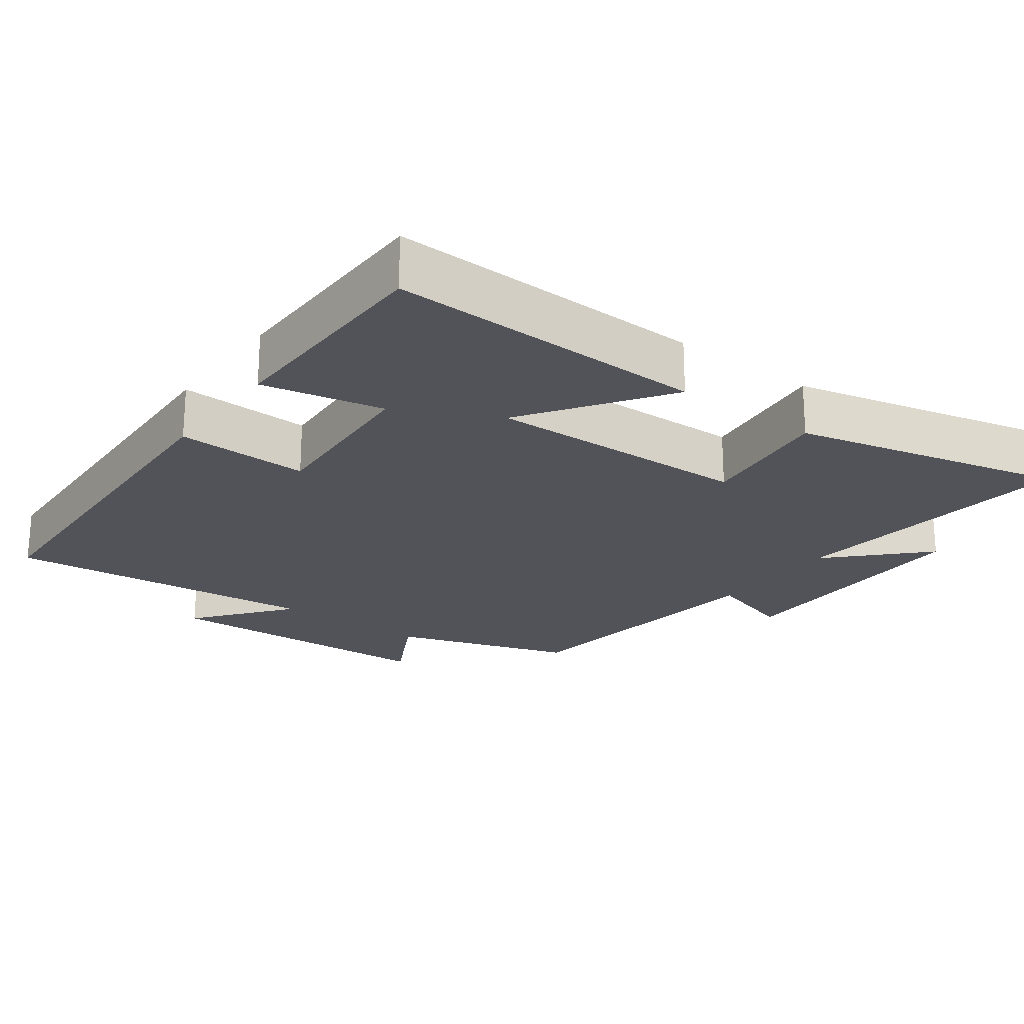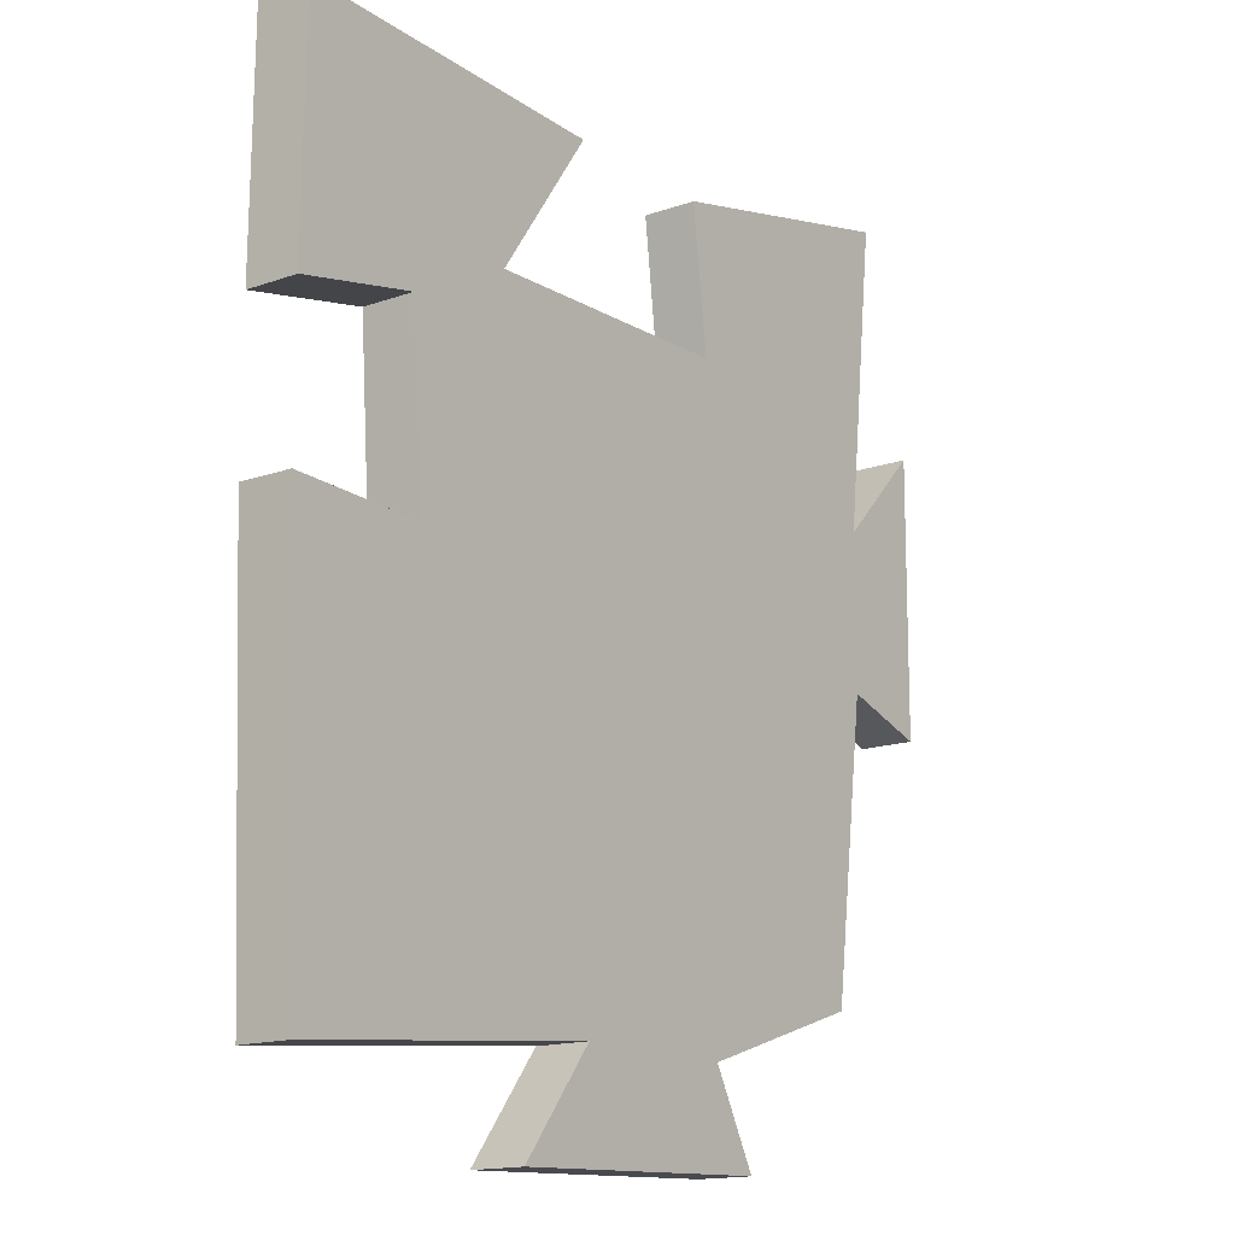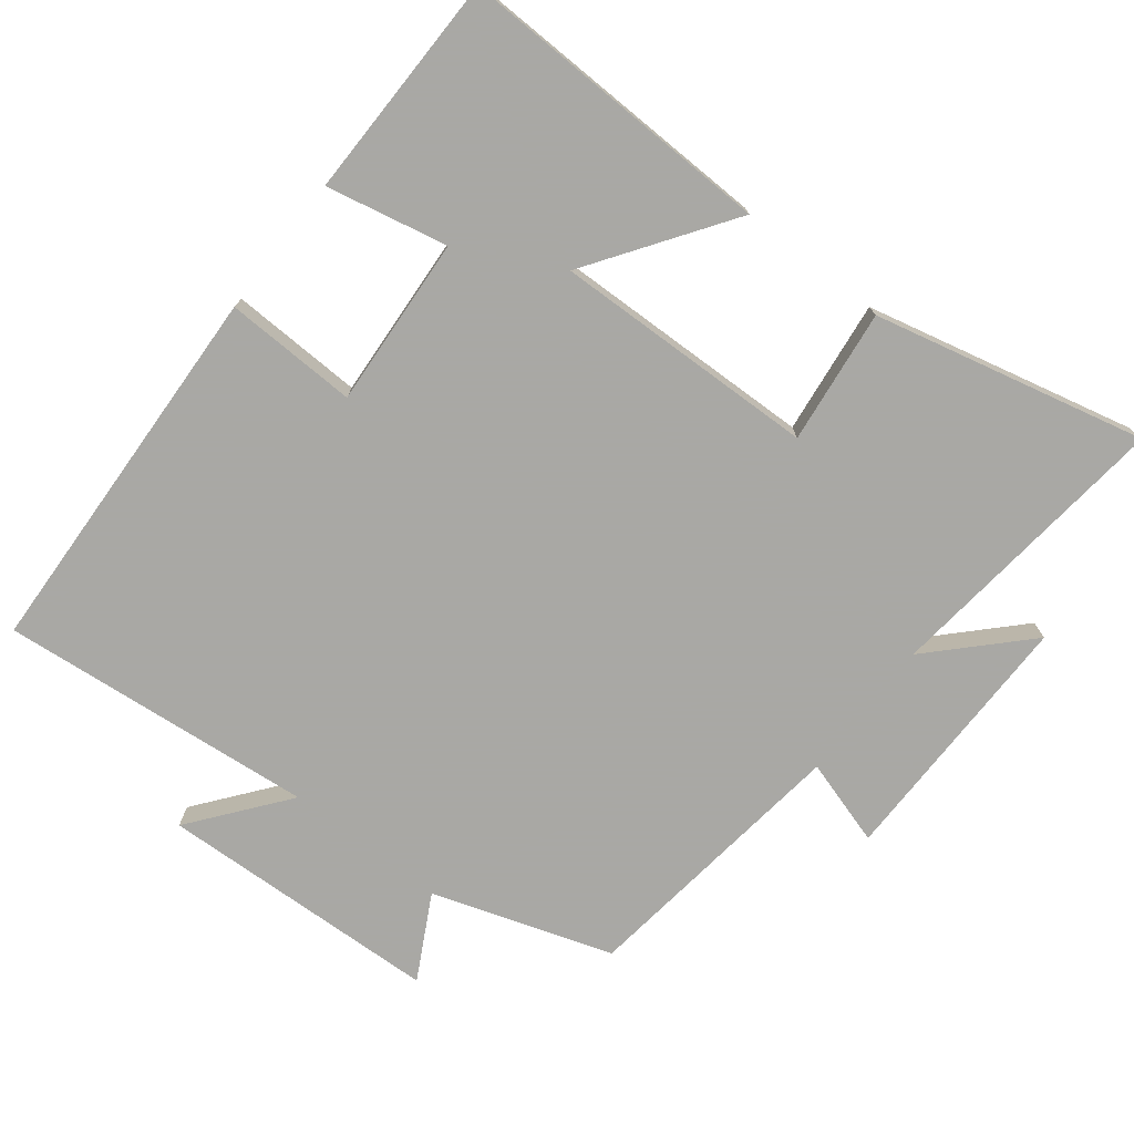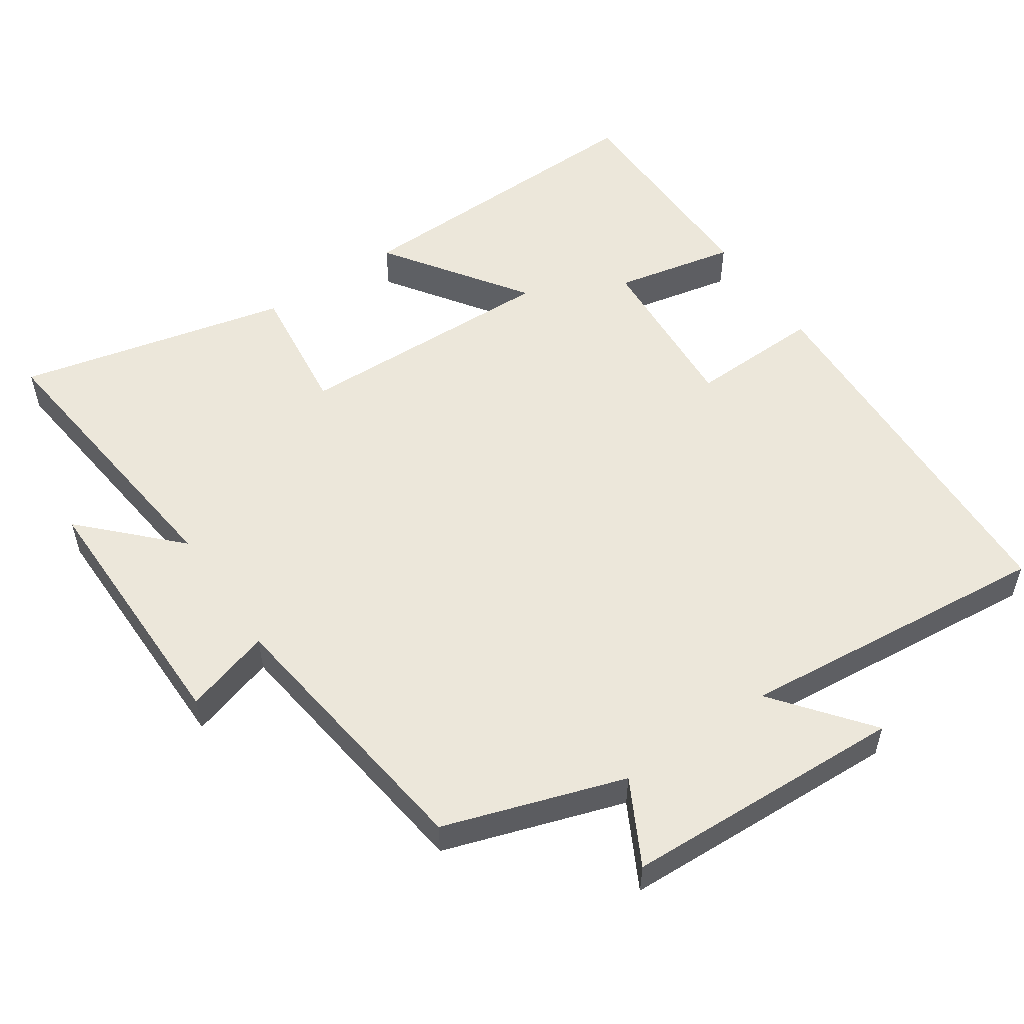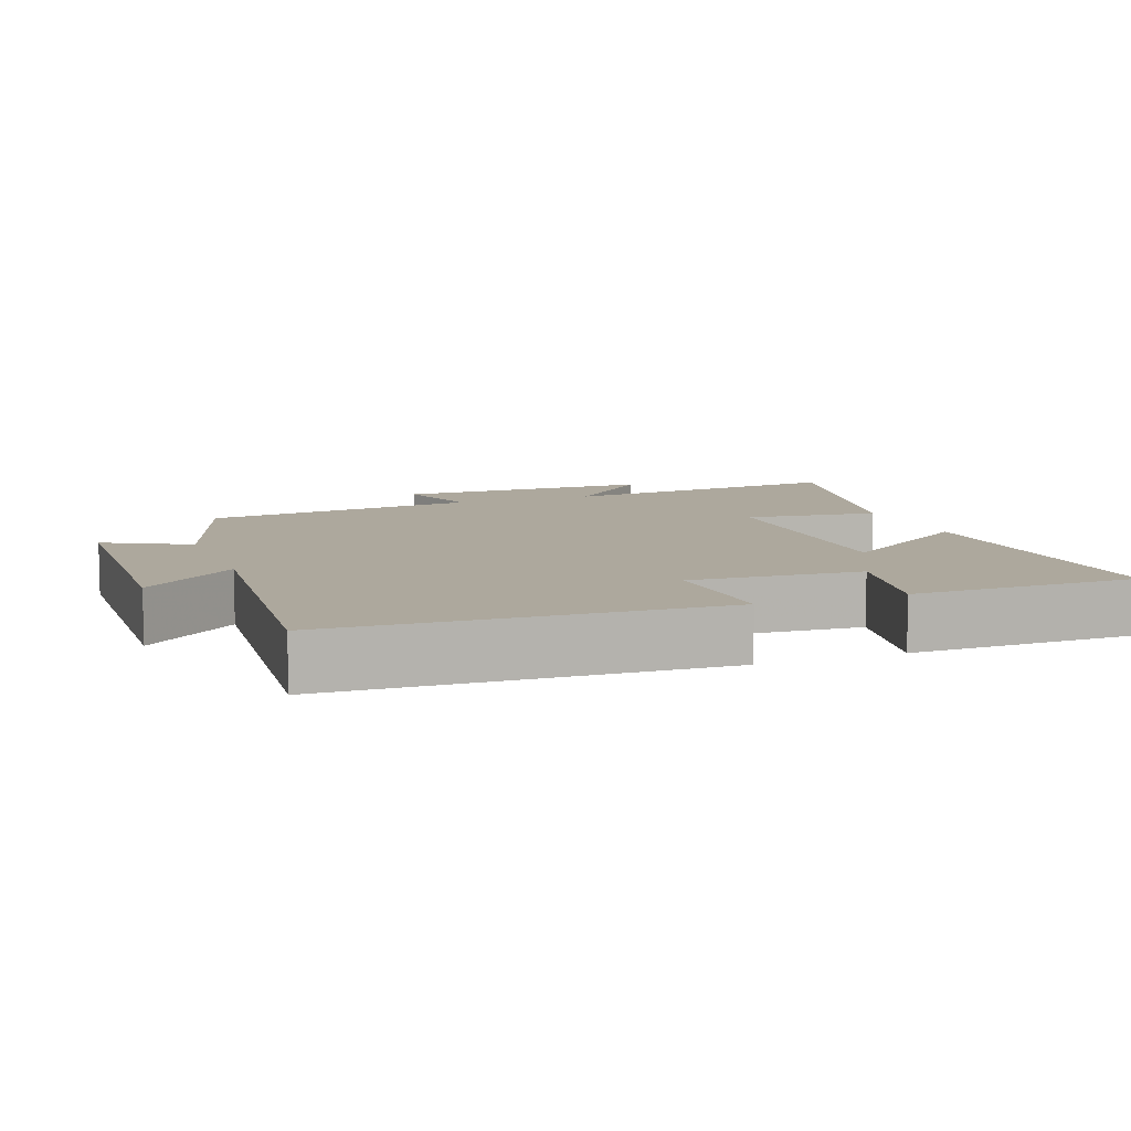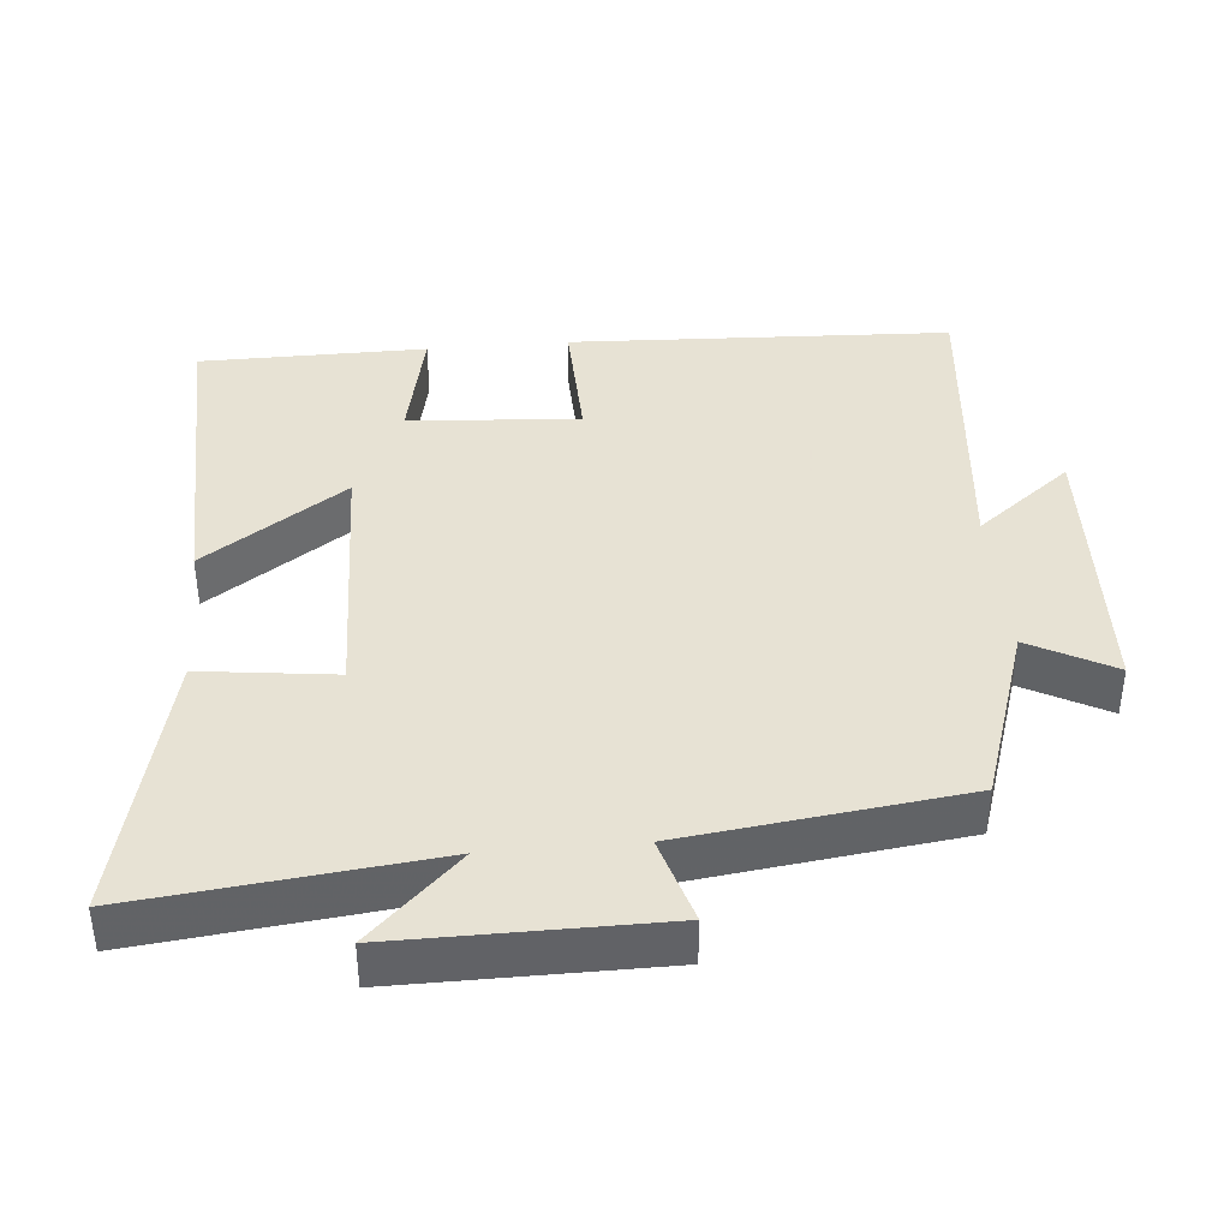
<metadata>
{"format":"obj","ext":"obj","renderer":"f3d","projection":"perspective","resolution":1024,"background":"white","views":[{"elev":-22.6,"azim":-36.5,"up":"+Y"},{"elev":-15.4,"azim":-53.2,"up":"+Z"},{"elev":-75.0,"azim":-38.0,"up":"+Y"},{"elev":54.1,"azim":145.7,"up":"+Y"},{"elev":8.7,"azim":-110.7,"up":"+Y"},{"elev":39.7,"azim":85.0,"up":"+Y"}]}
</metadata>
<code>
v 0.546 0.07 0.59
v 0.5 0.07 0.177
v 0.624 0.07 0.304
v 0.622 0.07 -0.064
v 0.5 0.07 -0.027
v 0.45 0.07 -0.417
v 0.197 0.07 -0.5
v 0.26 0.07 -0.618
v -0.138 0.07 -0.634
v -0.033 0.07 -0.5
v -0.477 0.07 -0.543
v -0.5 0.07 -0.005
v -0.313 0.07 -0.011
v -0.329 0.07 0.229
v -0.5 0.07 0.193
v -0.497 0.07 0.512
v -0.048 0.07 0.5
v -0.185 0.07 0.301
v 0.187 0.07 0.311
v 0.164 0.07 0.5
v 0.546 0 0.59
v 0.5 0 0.177
v 0.624 0 0.304
v 0.622 0 -0.064
v 0.5 0 -0.027
v 0.45 0 -0.417
v 0.197 0 -0.5
v 0.26 0 -0.618
v -0.138 0 -0.634
v -0.033 0 -0.5
v -0.477 0 -0.543
v -0.5 0 -0.005
v -0.313 0 -0.011
v -0.329 0 0.229
v -0.5 0 0.193
v -0.497 0 0.512
v -0.048 0 0.5
v -0.185 0 0.301
v 0.187 0 0.311
v 0.164 0 0.5
f 19 20 1 2
f 18 19 2
f 16 17 18
f 15 16 18
f 14 15 18
f 13 14 18 2
f 10 11 12 13
f 10 13 2
f 7 8 9 10
f 7 10 2
f 6 7 2
f 5 6 2
f 2 3 4 5
f 22 21 40 39
f 22 39 38
f 38 37 36
f 38 36 35
f 38 35 34
f 22 38 34 33
f 33 32 31 30
f 22 33 30
f 30 29 28 27
f 22 30 27
f 22 27 26
f 22 26 25
f 25 24 23 22
f 1 21 22 2
f 2 22 23 3
f 3 23 24 4
f 4 24 25 5
f 5 25 26 6
f 6 26 27 7
f 7 27 28 8
f 8 28 29 9
f 9 29 30 10
f 10 30 31 11
f 11 31 32 12
f 12 32 33 13
f 13 33 34 14
f 14 34 35 15
f 15 35 36 16
f 16 36 37 17
f 17 37 38 18
f 18 38 39 19
f 19 39 40 20
f 20 40 21 1

</code>
